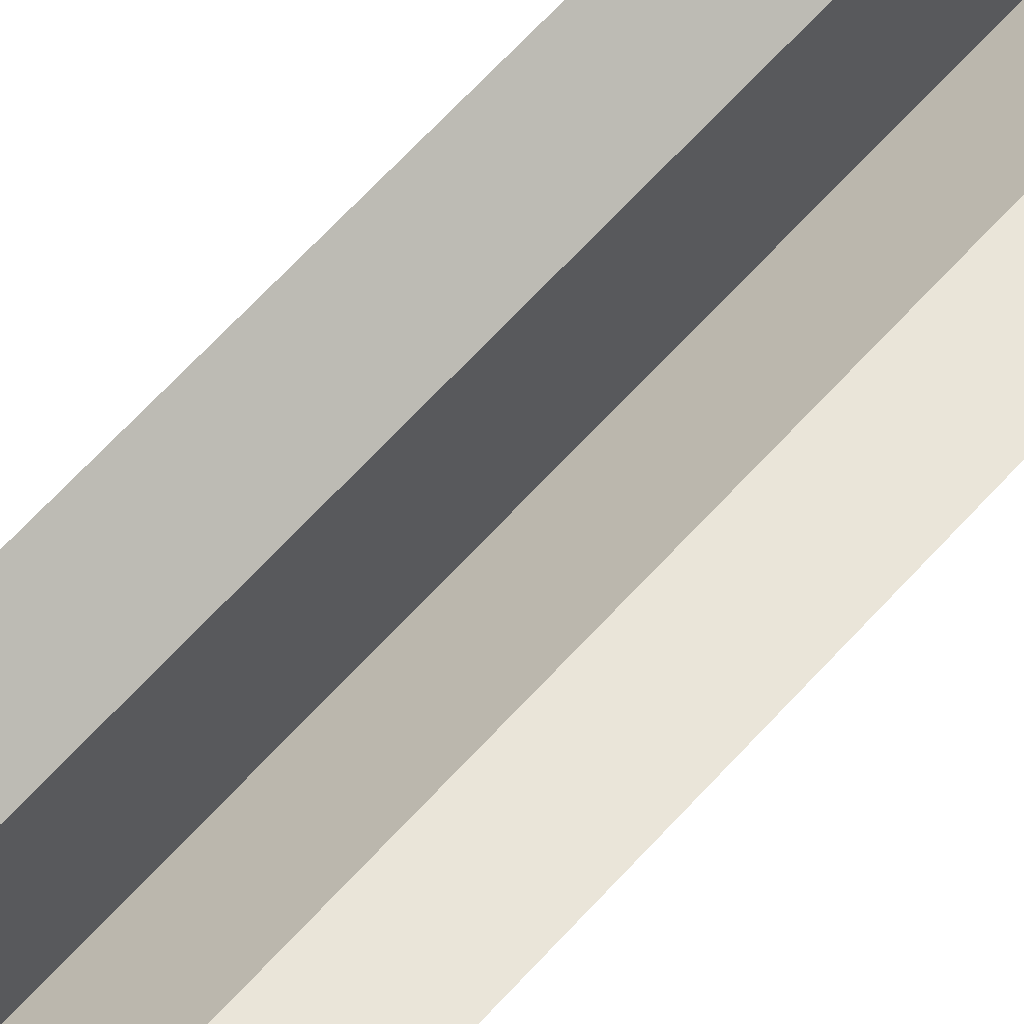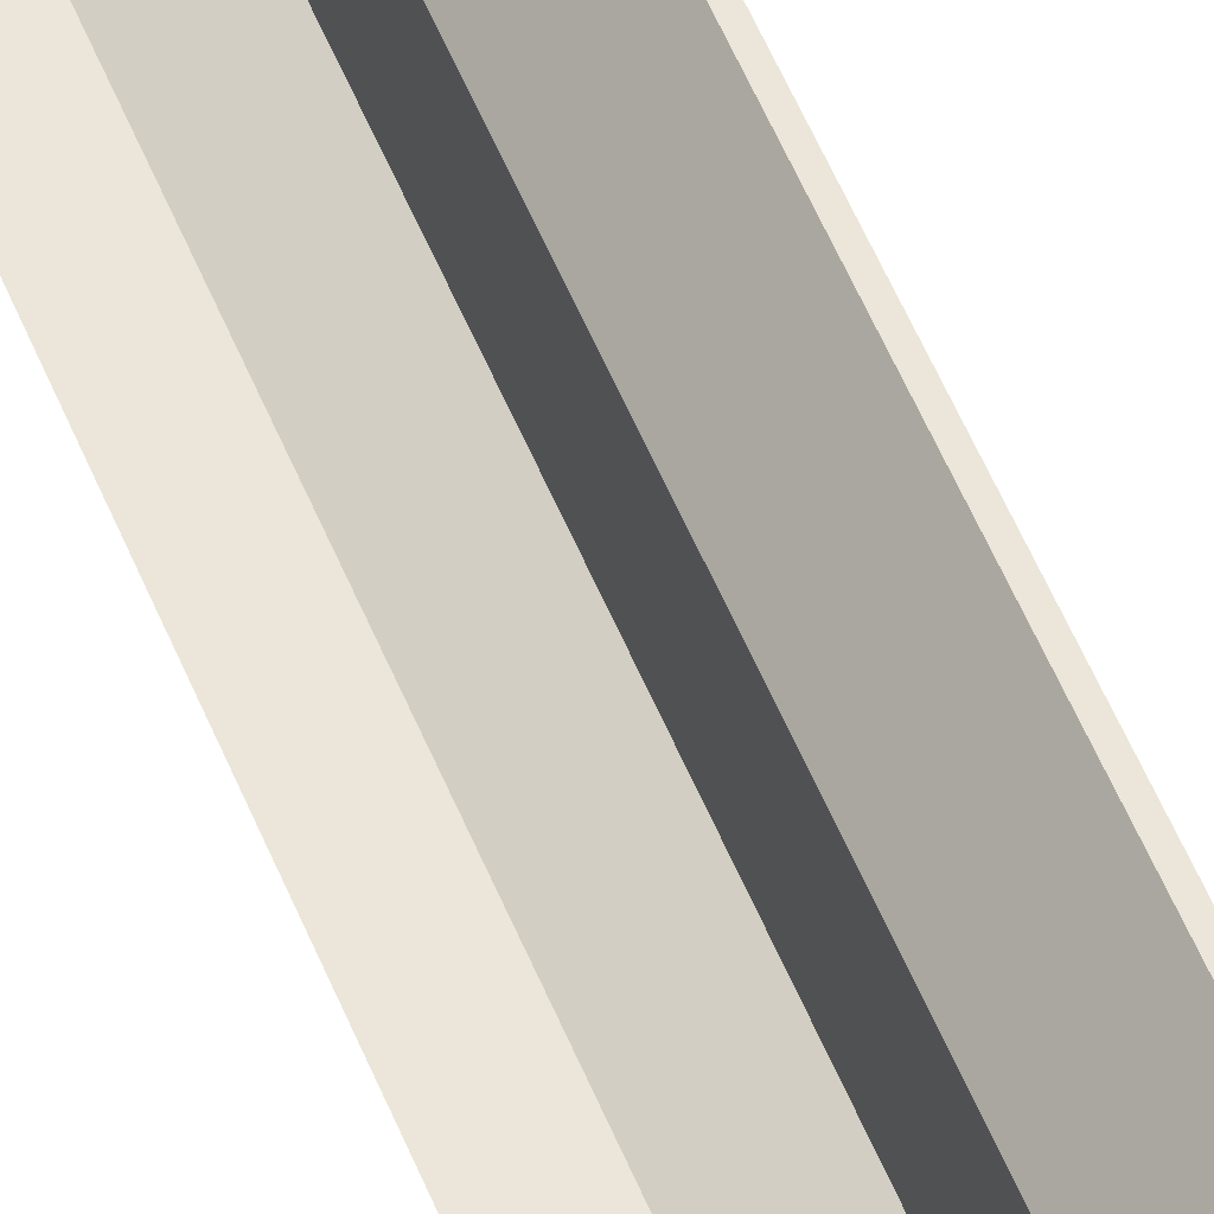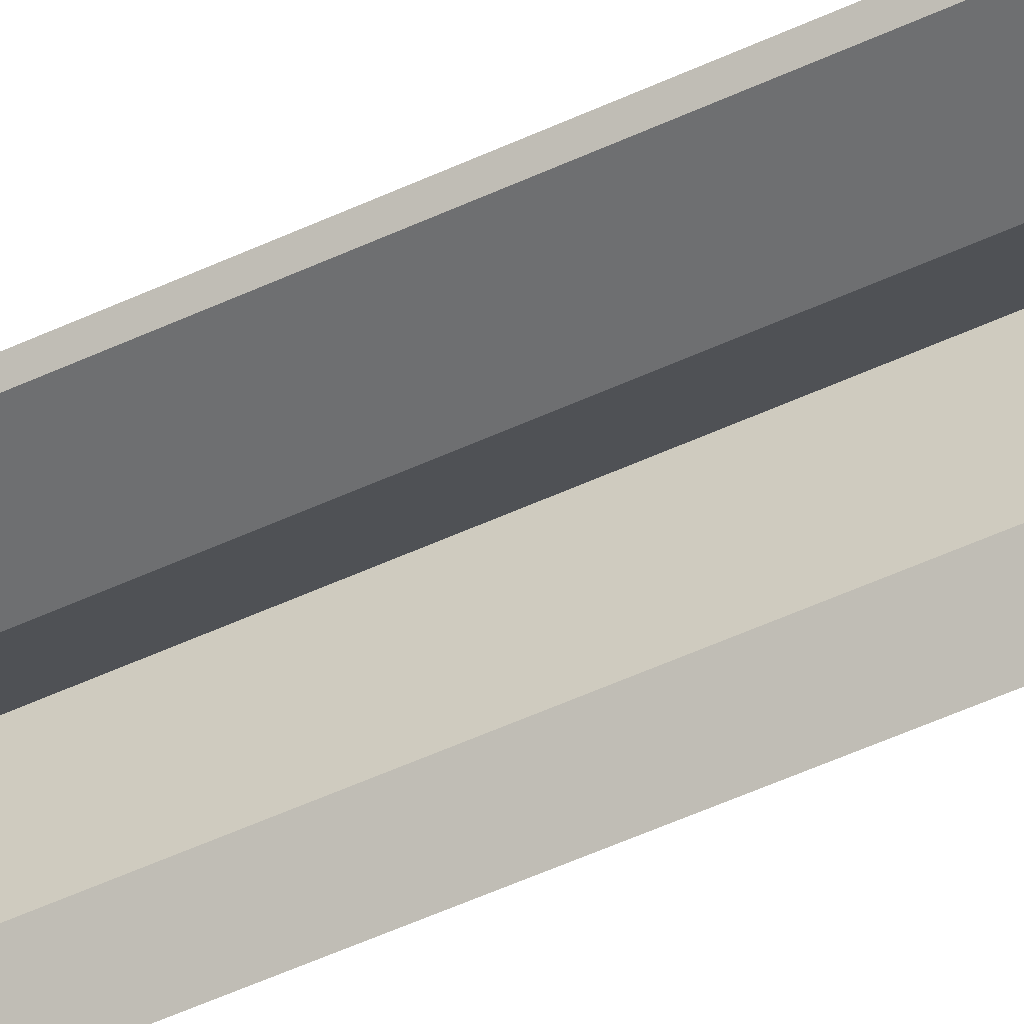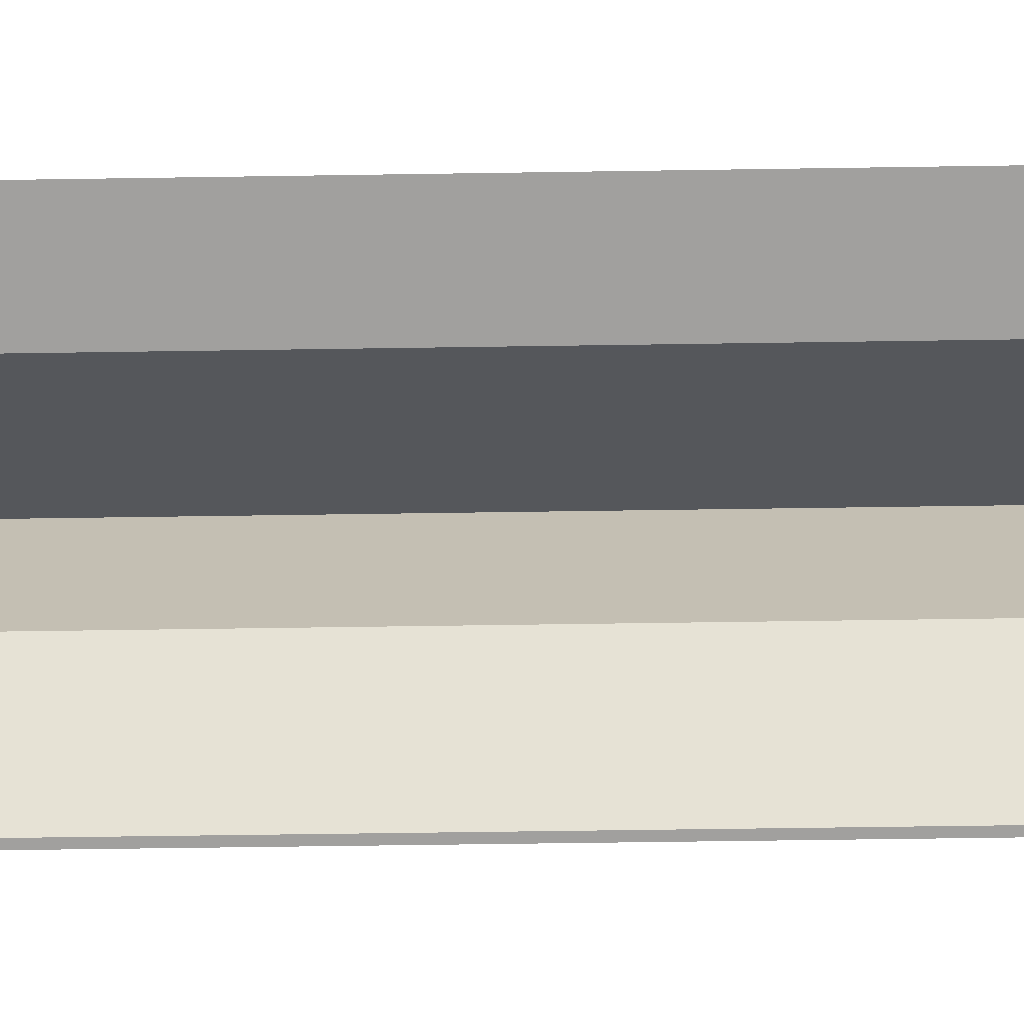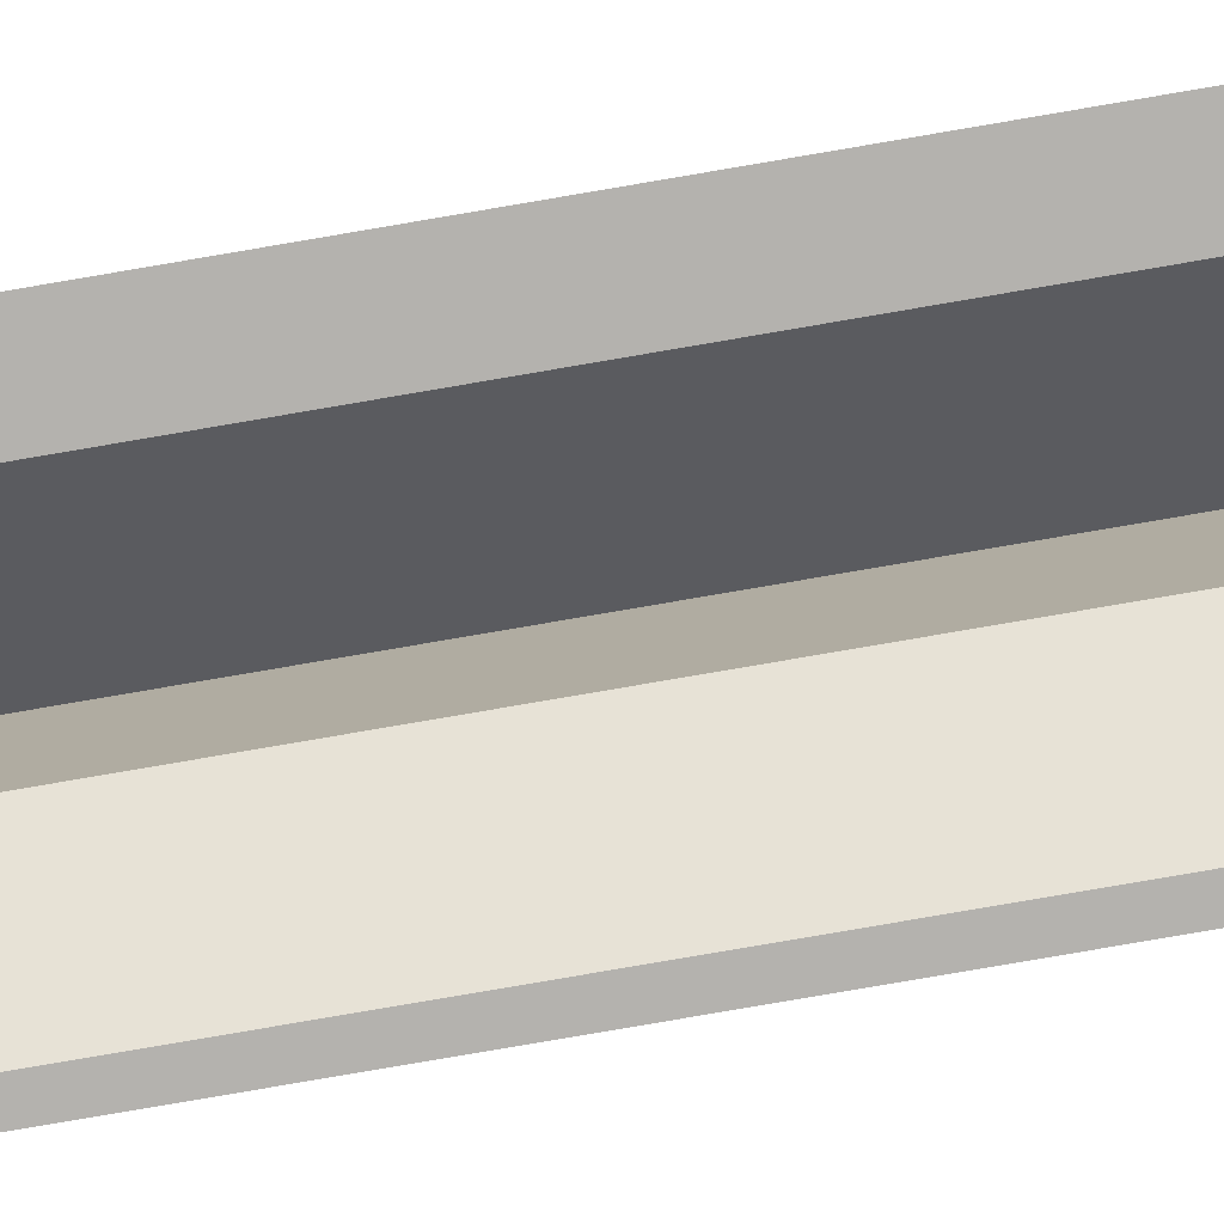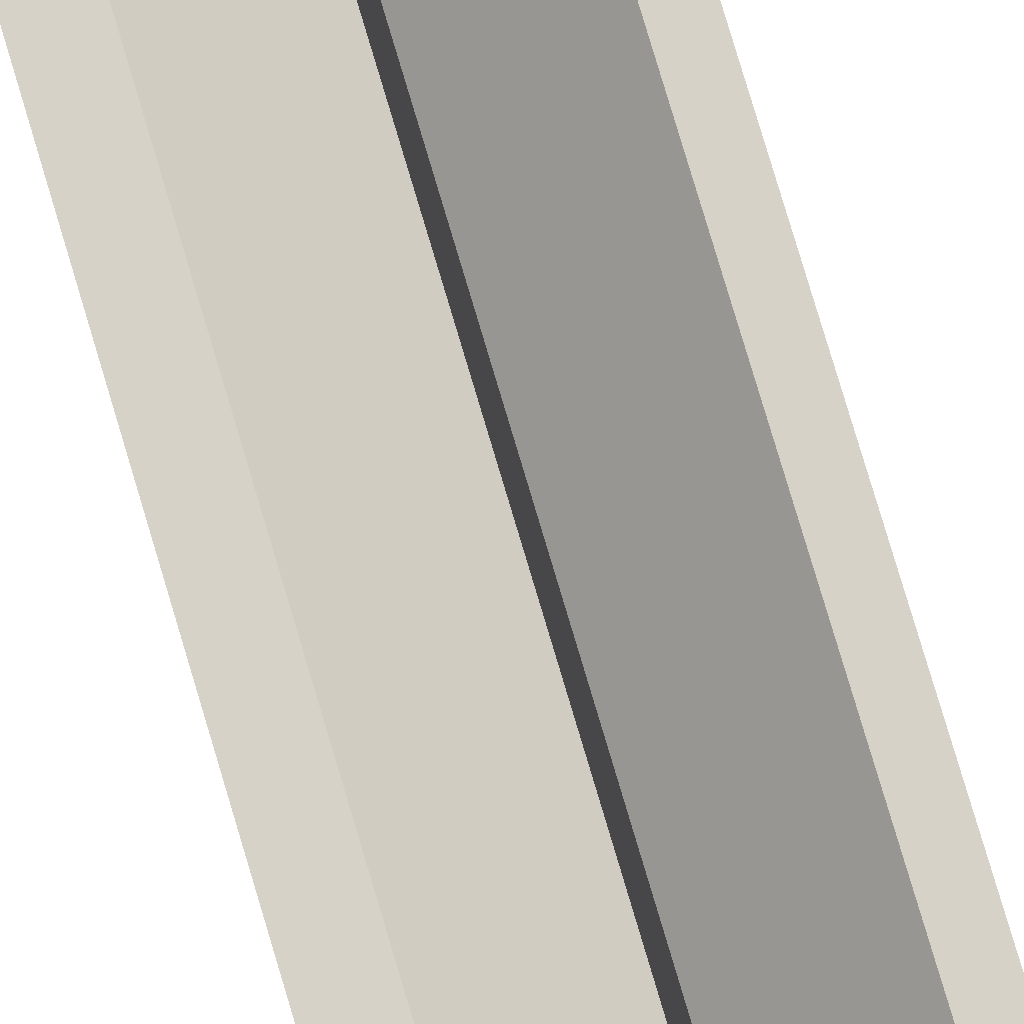
<metadata>
{"format":"obj","ext":"obj","renderer":"f3d","projection":"perspective","resolution":1024,"background":"white","views":[{"elev":57.7,"azim":40.1,"up":"+Z"},{"elev":56.2,"azim":157.7,"up":"+Z"},{"elev":-54.5,"azim":116.0,"up":"+Z"},{"elev":-27.0,"azim":91.7,"up":"+Z"},{"elev":-79.8,"azim":-80.3,"up":"+Z"},{"elev":77.4,"azim":-16.5,"up":"+Z"}]}
</metadata>
<code>
o Kelp_Plane.002
v -1 0 0
v 1 0 0
v -1 14 0
v 1 14 0
v 0 0 1
v -0 0 -1
v 0 14 1
v -0 14 -1
v 0.7071 0 0.7071
v -0.7071 0 -0.7071
v 0.7071 14 0.7071
v -0.7071 14 -0.7071
v 0.7071 1e-06 -0.7071
v -0.7071 1e-06 0.7071
v 0.7071 14 -0.7071
v -0.7071 14 0.7071
f 1 2 4 3
f 5 6 8 7
f 9 10 12 11
f 13 14 16 15

</code>
